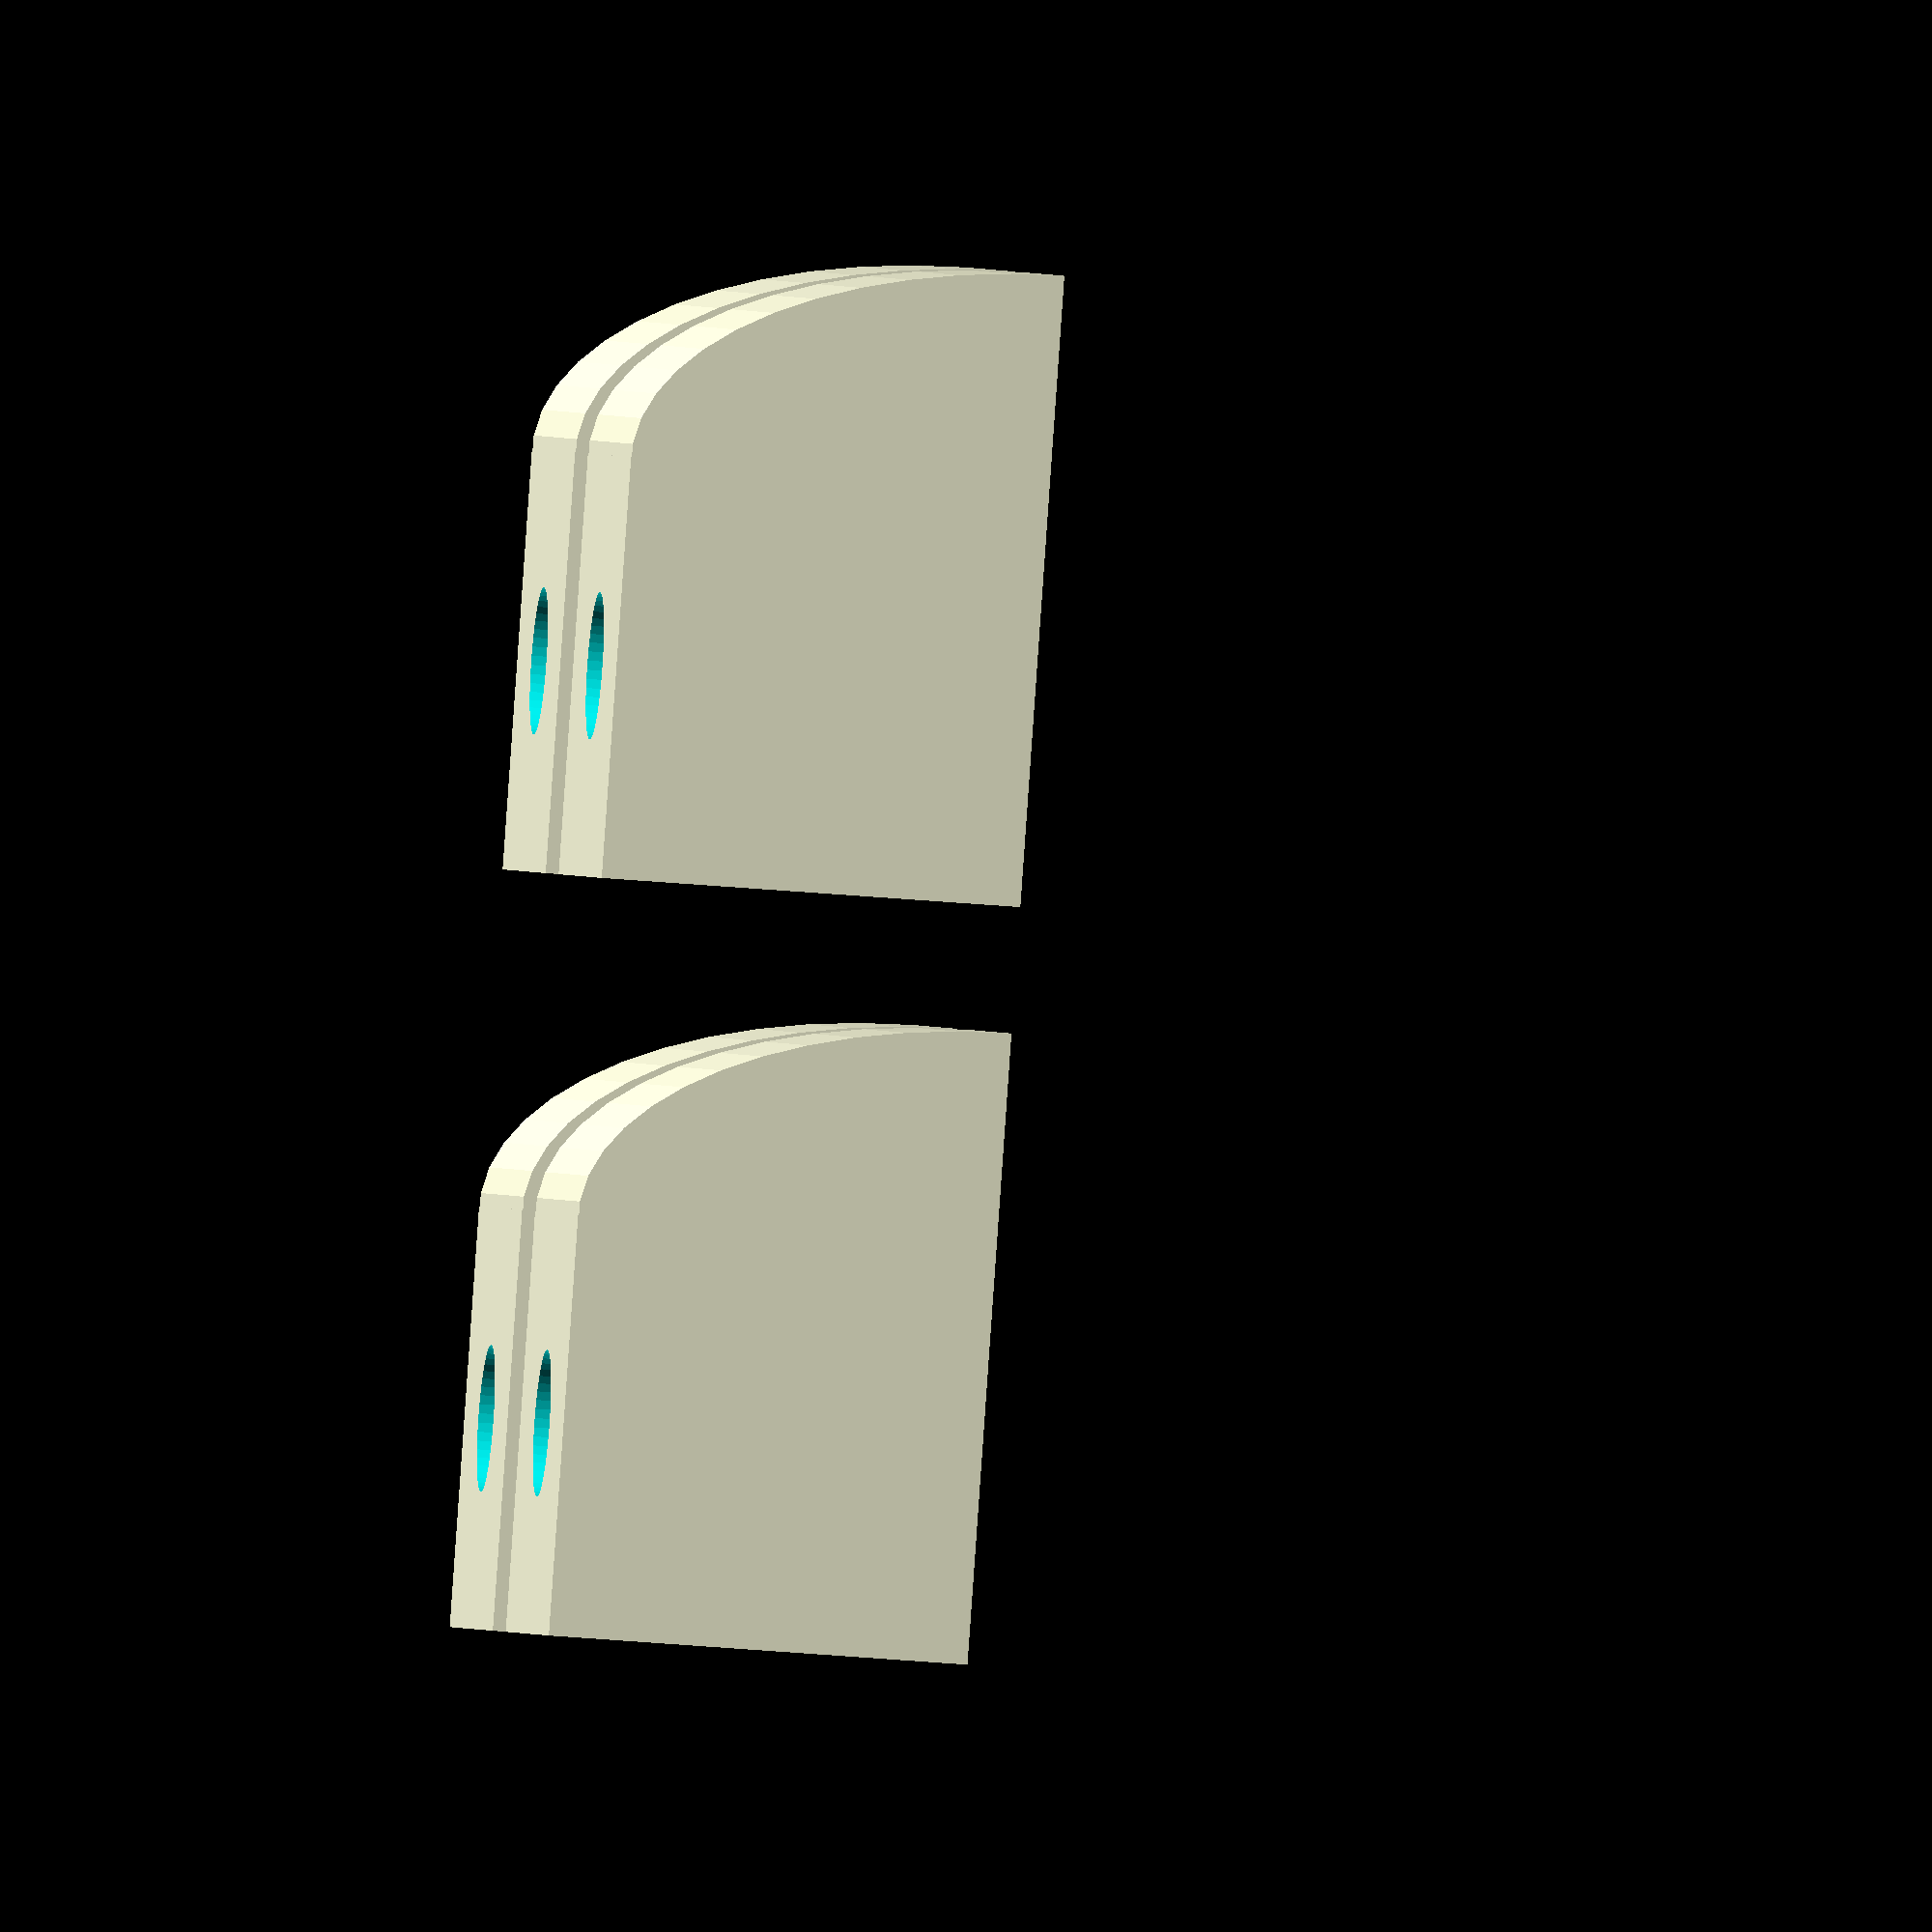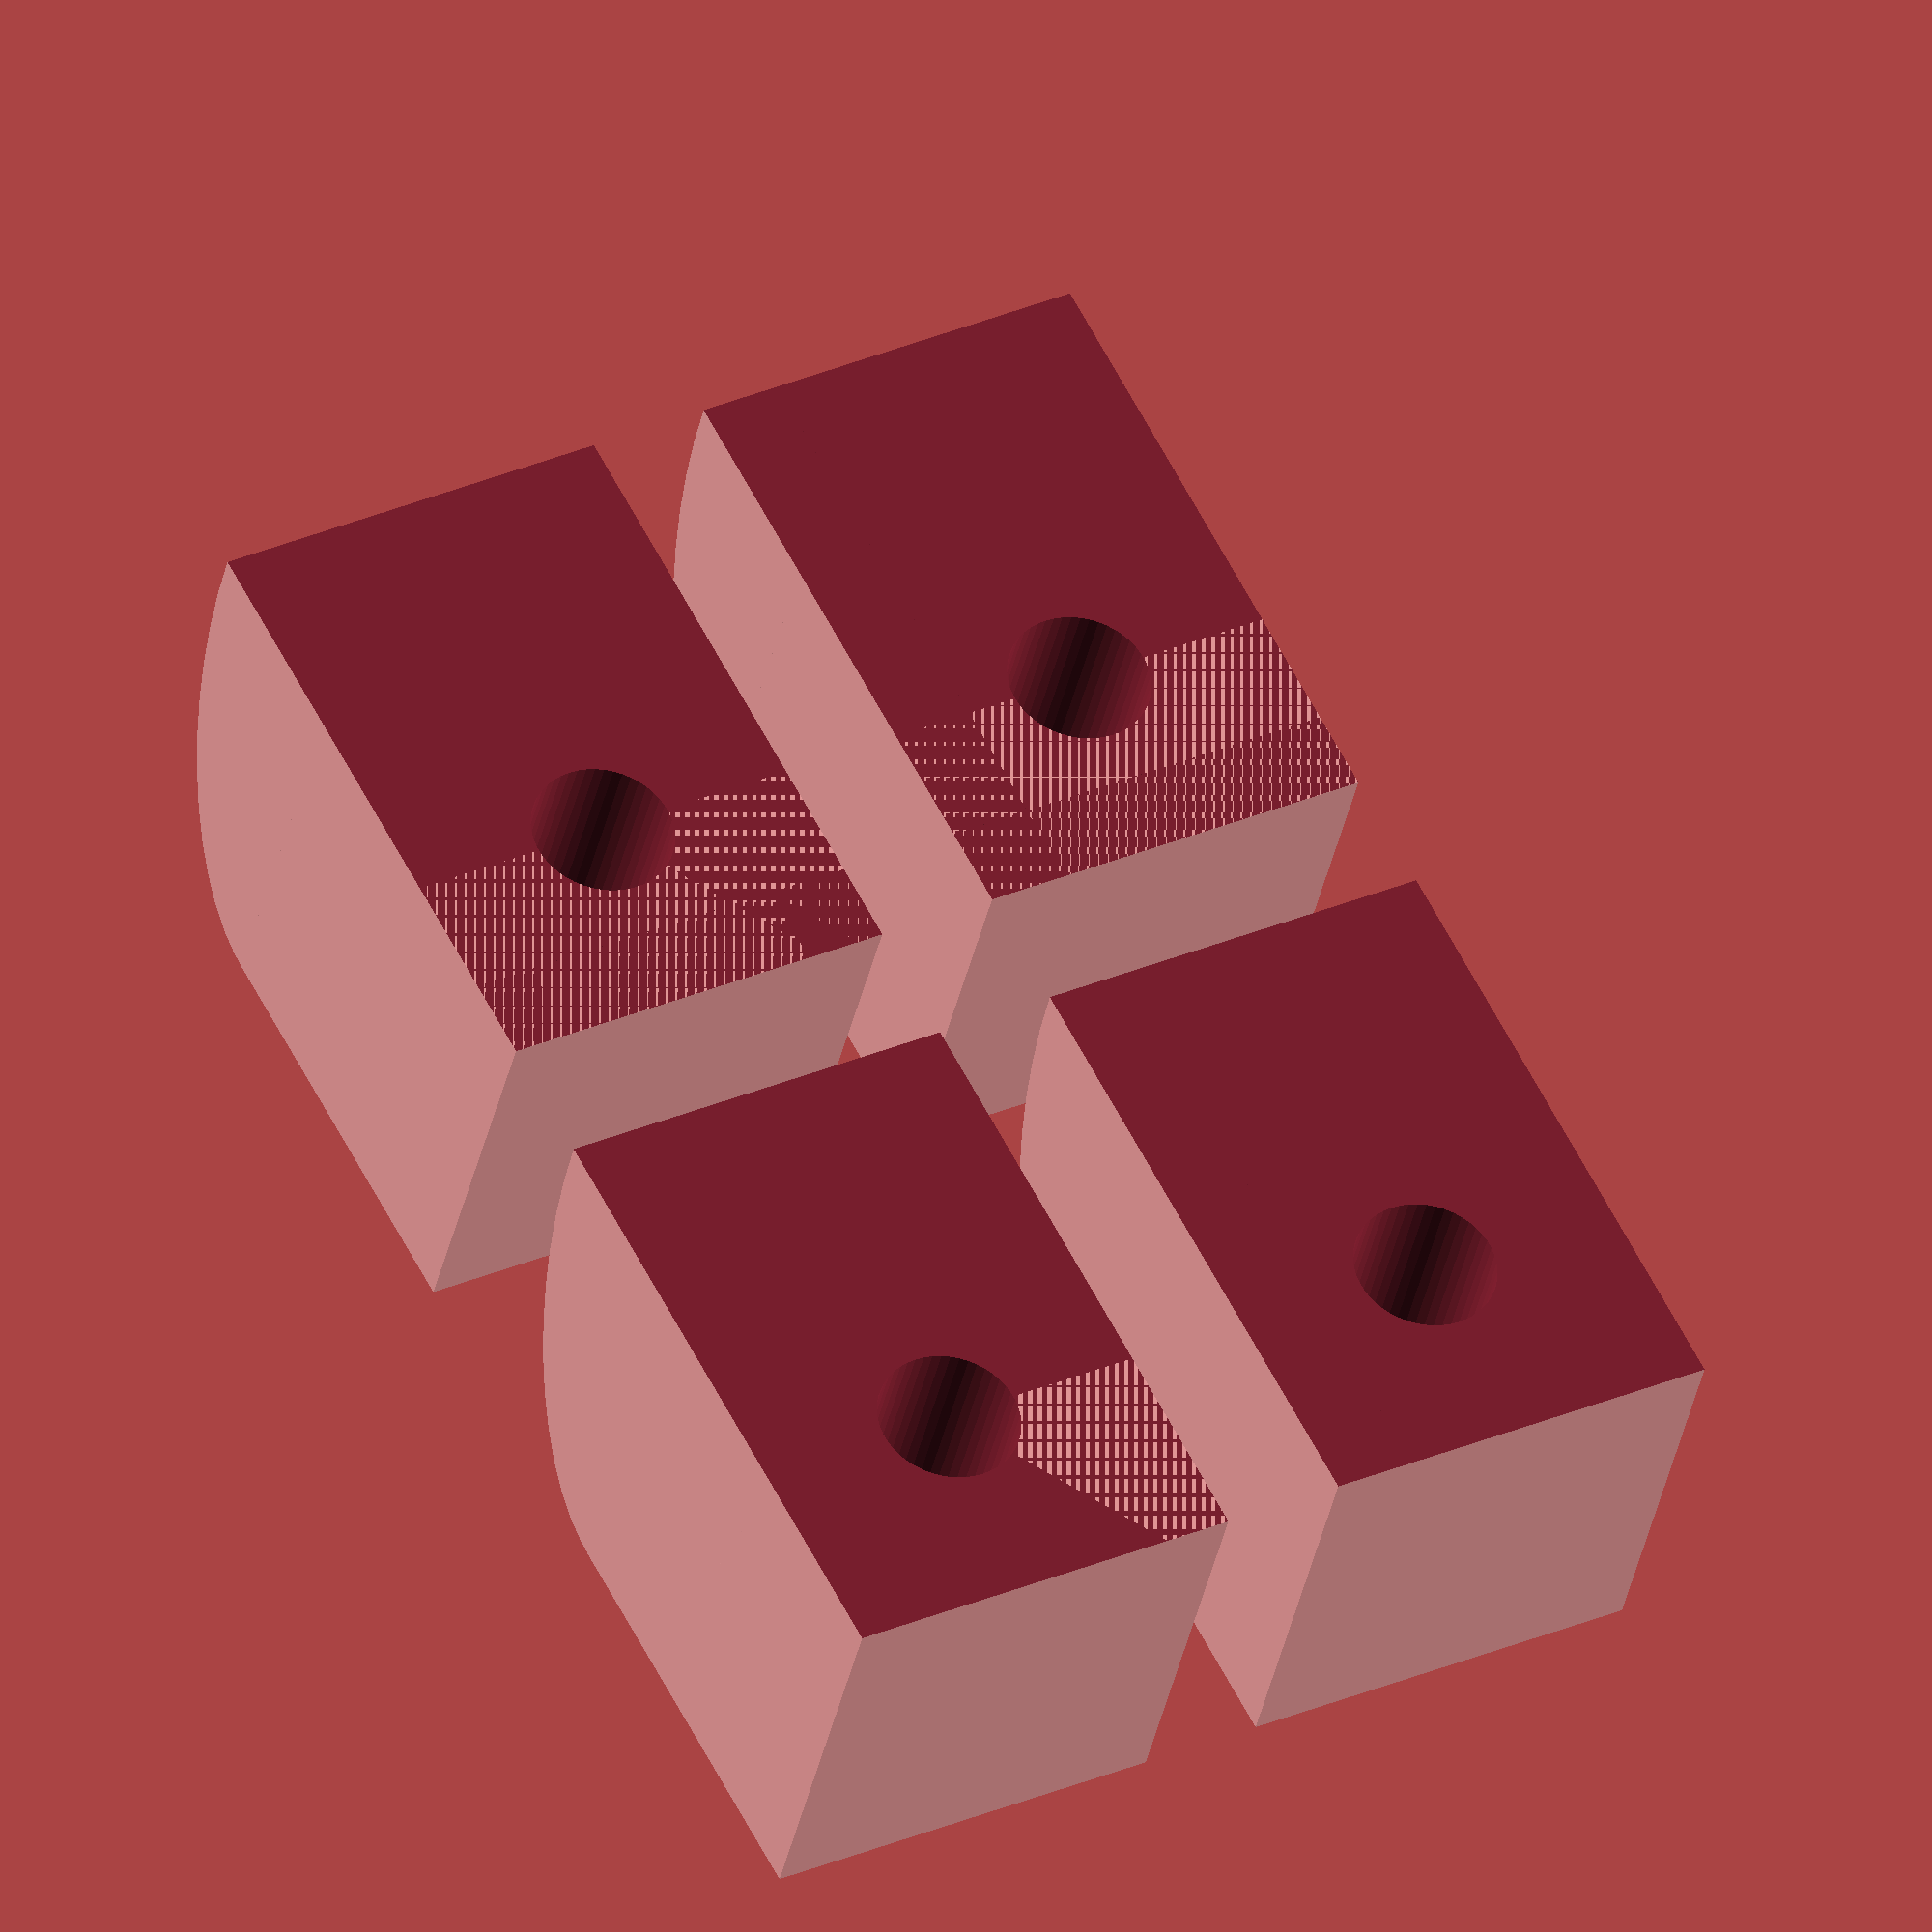
<openscad>
N=2;
M=2;
spacing=3;

module door_stop()
{
  span=10;
  difference()
  {
    union()
    {
      scale([0.5, 1, 1])
        rotate([-90, 0, 0])
          cylinder(r=10, h=span, $fn=50);
      cube([10, span, 10]);
    }
    // cutt bottom part
    translate([-10, -5, -15])
      cube([30, span+10, 15]);
    // drill
    translate([5, span/2, -5])
      cylinder(d=3.5, h=20, $fn=50);
  }
}

for(i=[0:N-1])
  for(j=[0:M-1])
    translate([i*(15+spacing), j*(10+spacing), 0])
      door_stop();

</openscad>
<views>
elev=34.0 azim=124.3 roll=82.9 proj=o view=solid
elev=35.6 azim=117.7 roll=168.7 proj=o view=solid
</views>
